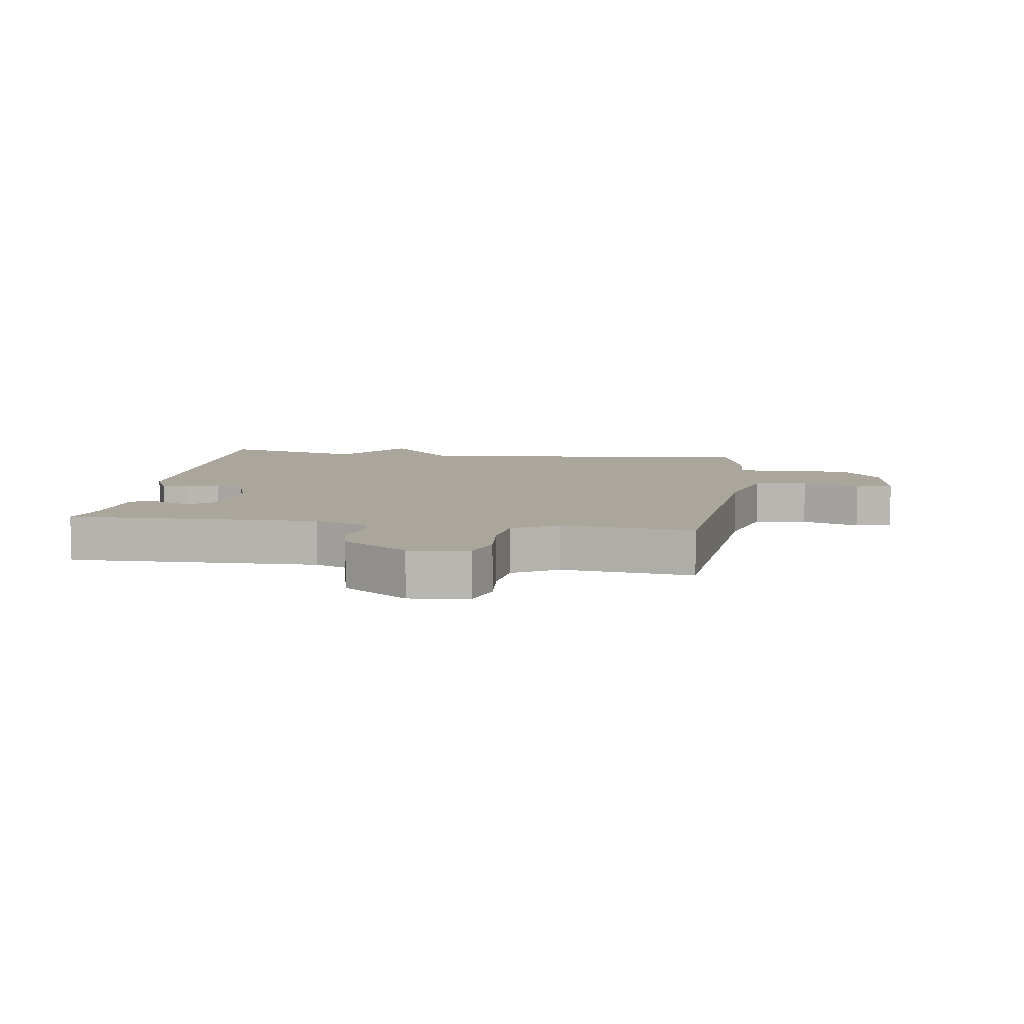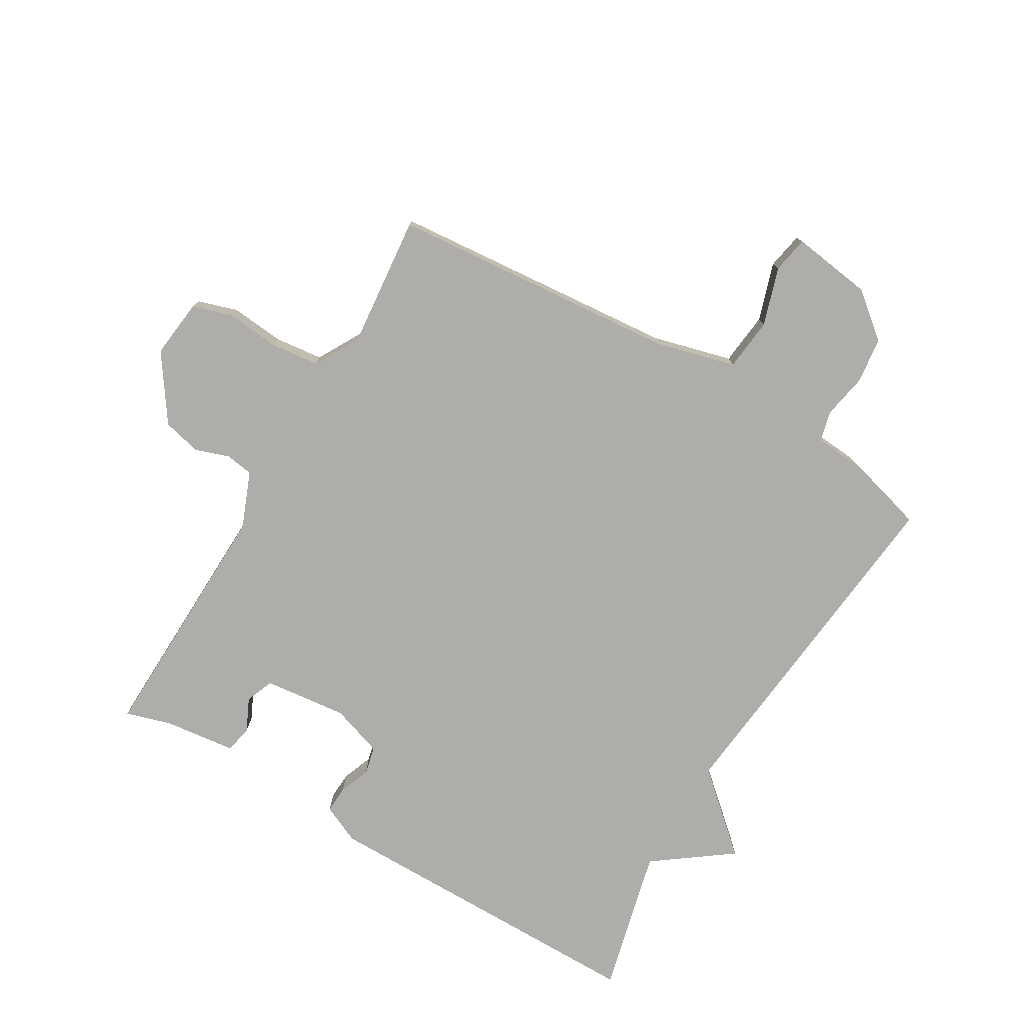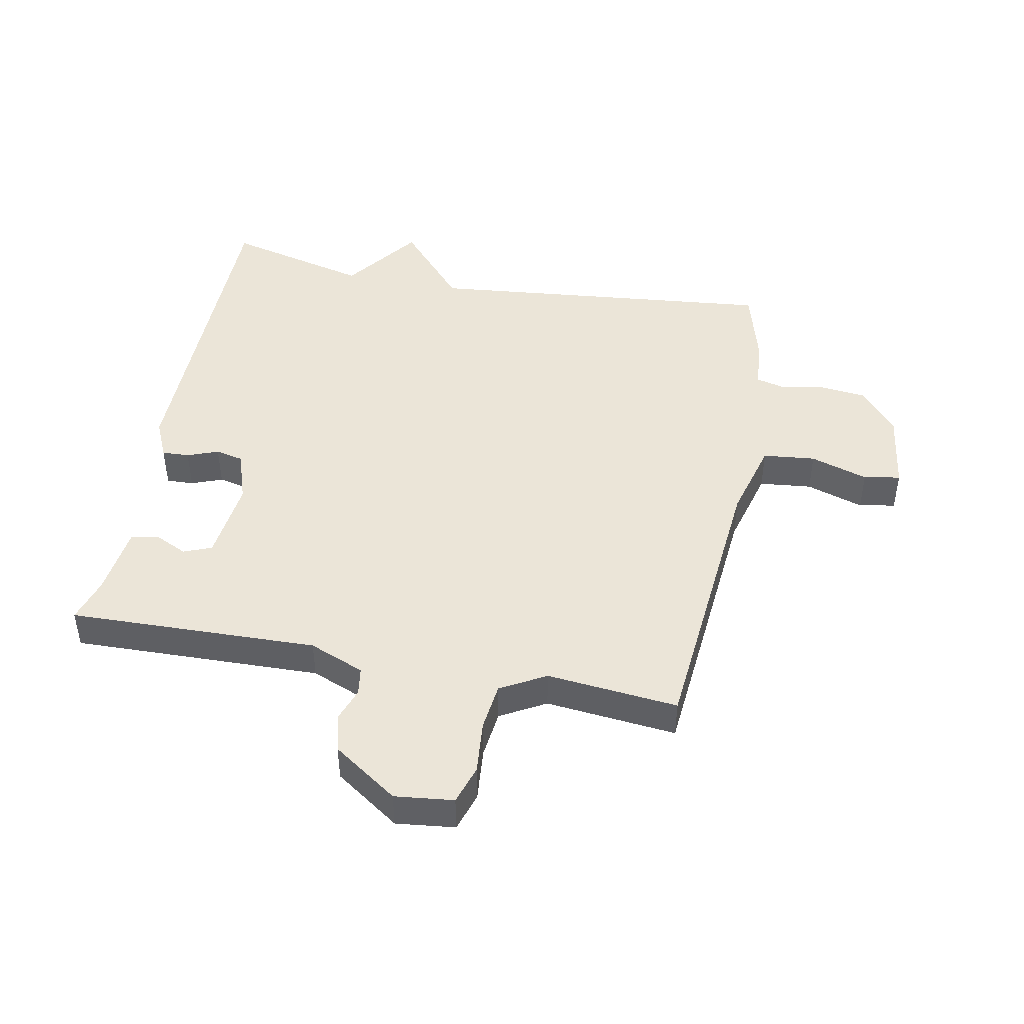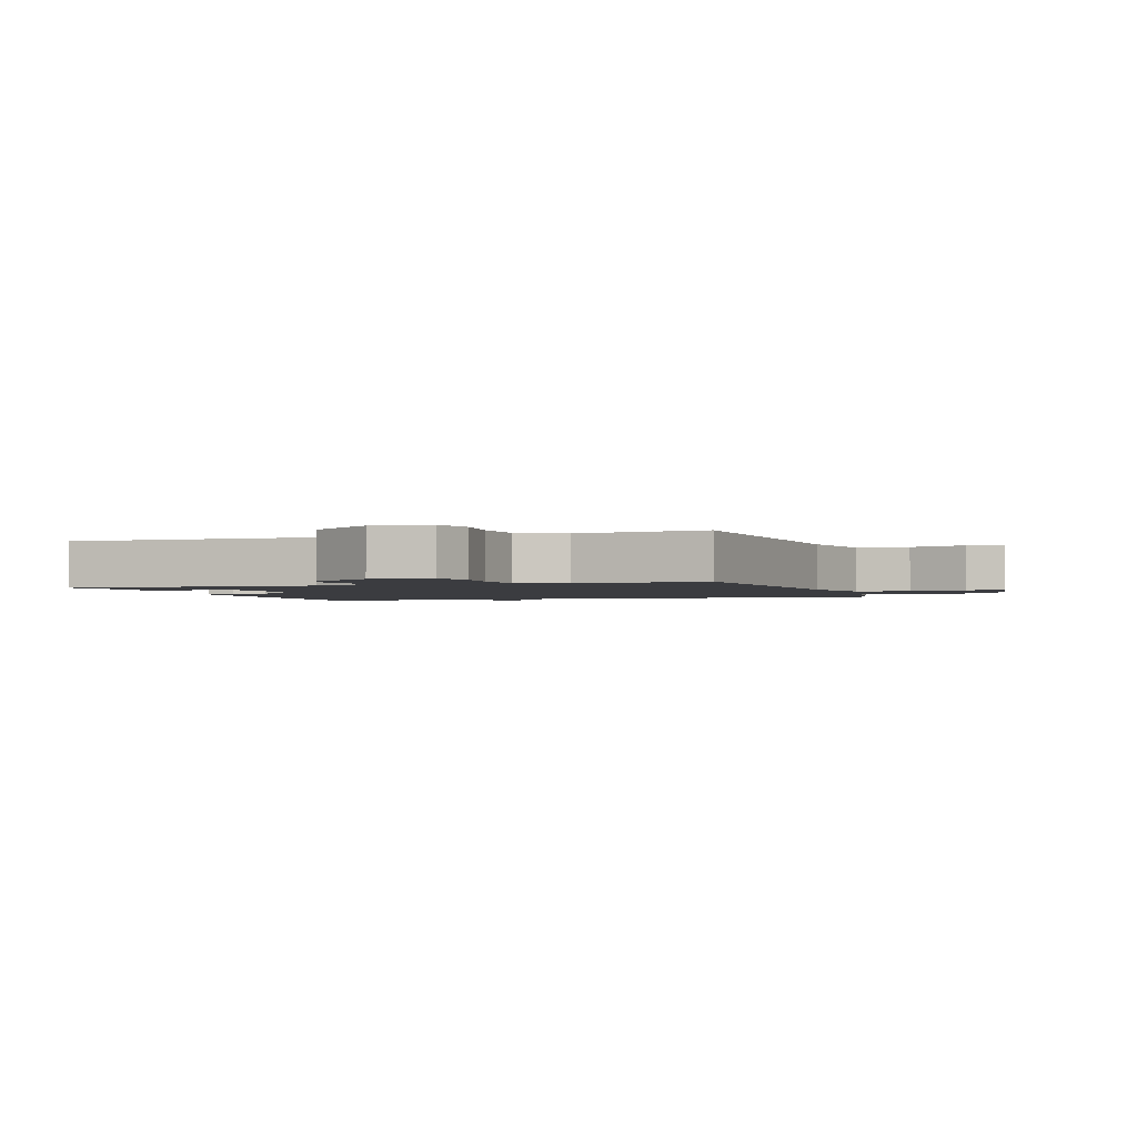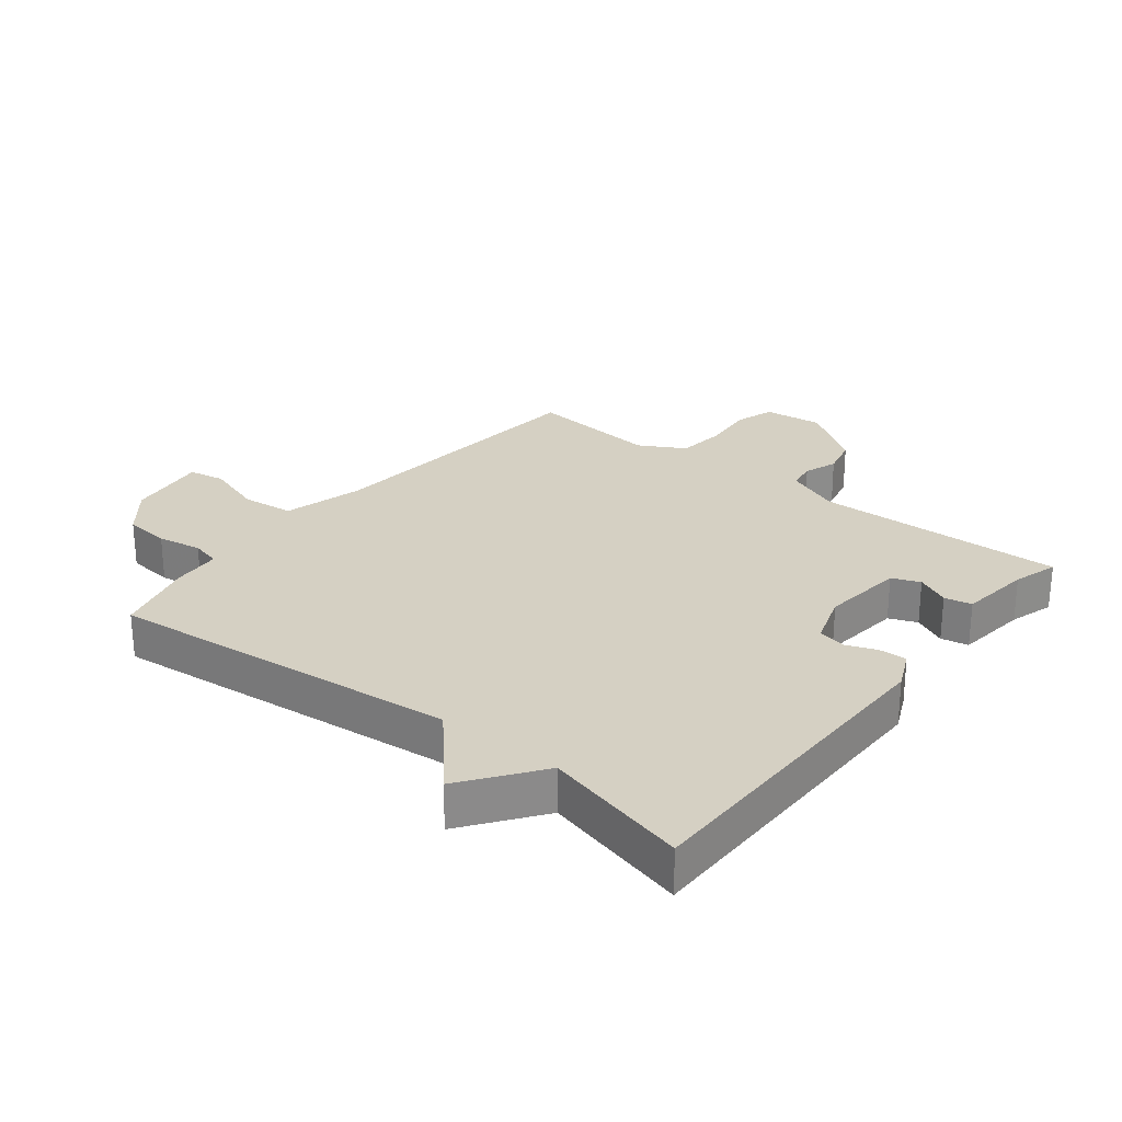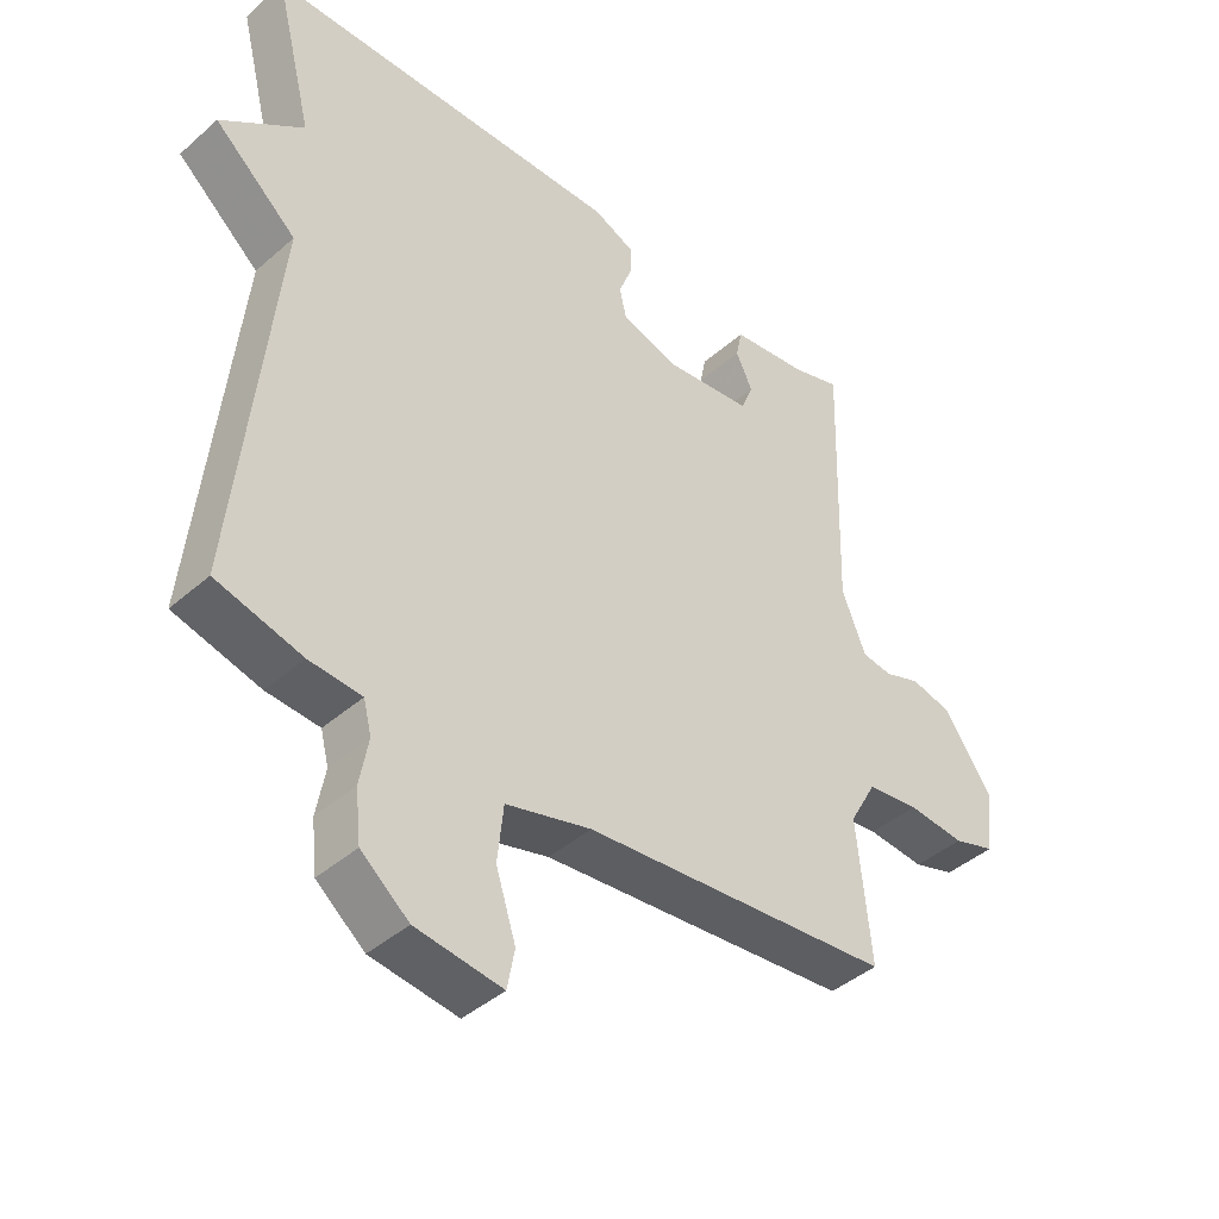
<metadata>
{"format":"obj","ext":"obj","renderer":"f3d","projection":"perspective","resolution":1024,"background":"white","views":[{"elev":8.0,"azim":98.5,"up":"+Y"},{"elev":-77.3,"azim":149.4,"up":"+Y"},{"elev":45.6,"azim":101.0,"up":"+Y"},{"elev":-2.0,"azim":108.7,"up":"+Y"},{"elev":26.4,"azim":-51.5,"up":"+Y"},{"elev":-41.9,"azim":-43.6,"up":"+Z"}]}
</metadata>
<code>
v 0.5 0.07 0.5
v 0.489 0.07 0.098
v 0.525 0.07 0.009
v 0.57 0.07 0.002
v 0.624 0.07 0.021
v 0.686 0.07 0.006
v 0.758 0.07 -0.099
v 0.747 0.07 -0.194
v 0.684 0.07 -0.214
v 0.598 0.07 -0.206
v 0.52 0.07 -0.215
v 0.479 0.07 -0.288
v 0.5 0.07 -0.5
v 0.035 0.07 -0.541
v -0.093 0.07 -0.575
v -0.102 0.07 -0.66
v -0.072 0.07 -0.753
v -0.083 0.07 -0.812
v -0.213 0.07 -0.794
v -0.285 0.07 -0.735
v -0.293 0.07 -0.66
v -0.28 0.07 -0.589
v -0.292 0.07 -0.541
v -0.371 0.07 -0.535
v -0.5 0.07 -0.5
v -0.442 0.07 0.067
v -0.566 0.07 0.176
v -0.442 0.07 0.267
v -0.5 0.07 0.5
v 0.041 0.07 0.502
v 0.103 0.07 0.474
v 0.101 0.07 0.43
v 0.082 0.07 0.38
v 0.092 0.07 0.335
v 0.176 0.07 0.307
v 0.31 0.07 0.322
v 0.328 0.07 0.367
v 0.303 0.07 0.42
v 0.312 0.07 0.464
v 0.428 0.07 0.478
v 0.5 0 0.5
v 0.489 0 0.098
v 0.525 0 0.009
v 0.57 0 0.002
v 0.624 0 0.021
v 0.686 0 0.006
v 0.758 0 -0.099
v 0.747 0 -0.194
v 0.684 0 -0.214
v 0.598 0 -0.206
v 0.52 0 -0.215
v 0.479 0 -0.288
v 0.5 0 -0.5
v 0.035 0 -0.541
v -0.093 0 -0.575
v -0.102 0 -0.66
v -0.072 0 -0.753
v -0.083 0 -0.812
v -0.213 0 -0.794
v -0.285 0 -0.735
v -0.293 0 -0.66
v -0.28 0 -0.589
v -0.292 0 -0.541
v -0.371 0 -0.535
v -0.5 0 -0.5
v -0.442 0 0.067
v -0.566 0 0.176
v -0.442 0 0.267
v -0.5 0 0.5
v 0.041 0 0.502
v 0.103 0 0.474
v 0.101 0 0.43
v 0.082 0 0.38
v 0.092 0 0.335
v 0.176 0 0.307
v 0.31 0 0.322
v 0.328 0 0.367
v 0.303 0 0.42
v 0.312 0 0.464
v 0.428 0 0.478
f 37 38 39 40
f 40 1 2
f 37 40 2
f 36 37 2
f 35 36 2 3
f 34 35 3
f 31 32 33
f 30 31 33
f 29 30 33
f 28 29 33
f 28 33 34
f 27 28 34
f 26 27 34
f 26 34 3
f 25 26 3
f 24 25 3
f 23 24 3
f 20 21 22
f 19 20 22
f 18 19 22
f 17 18 22
f 16 17 22
f 15 16 22 23
f 23 3 4
f 15 23 4
f 14 15 4
f 12 13 14
f 14 4 5
f 12 14 5
f 11 12 5
f 8 9 10
f 7 8 10
f 6 7 10
f 5 6 10
f 5 10 11
f 80 79 78 77
f 42 41 80
f 42 80 77
f 42 77 76
f 43 42 76 75
f 43 75 74
f 73 72 71
f 73 71 70
f 73 70 69
f 73 69 68
f 74 73 68
f 74 68 67
f 74 67 66
f 43 74 66
f 43 66 65
f 43 65 64
f 43 64 63
f 62 61 60
f 62 60 59
f 62 59 58
f 62 58 57
f 62 57 56
f 63 62 56 55
f 44 43 63
f 44 63 55
f 44 55 54
f 54 53 52
f 45 44 54
f 45 54 52
f 45 52 51
f 50 49 48
f 50 48 47
f 50 47 46
f 50 46 45
f 51 50 45
f 1 41 42 2
f 2 42 43 3
f 3 43 44 4
f 4 44 45 5
f 5 45 46 6
f 6 46 47 7
f 7 47 48 8
f 8 48 49 9
f 9 49 50 10
f 10 50 51 11
f 11 51 52 12
f 12 52 53 13
f 13 53 54 14
f 14 54 55 15
f 15 55 56 16
f 16 56 57 17
f 17 57 58 18
f 18 58 59 19
f 19 59 60 20
f 20 60 61 21
f 21 61 62 22
f 22 62 63 23
f 23 63 64 24
f 24 64 65 25
f 25 65 66 26
f 26 66 67 27
f 27 67 68 28
f 28 68 69 29
f 29 69 70 30
f 30 70 71 31
f 31 71 72 32
f 32 72 73 33
f 33 73 74 34
f 34 74 75 35
f 35 75 76 36
f 36 76 77 37
f 37 77 78 38
f 38 78 79 39
f 39 79 80 40
f 40 80 41 1

</code>
